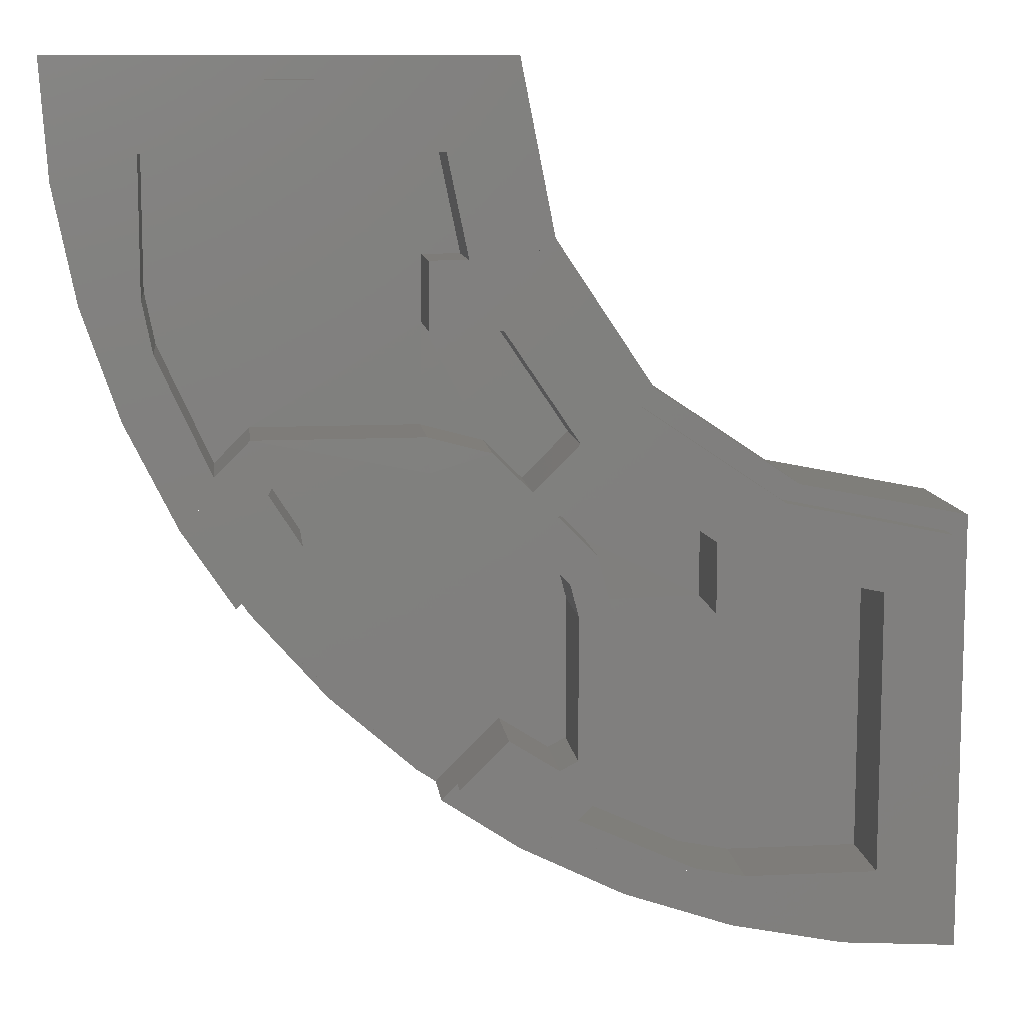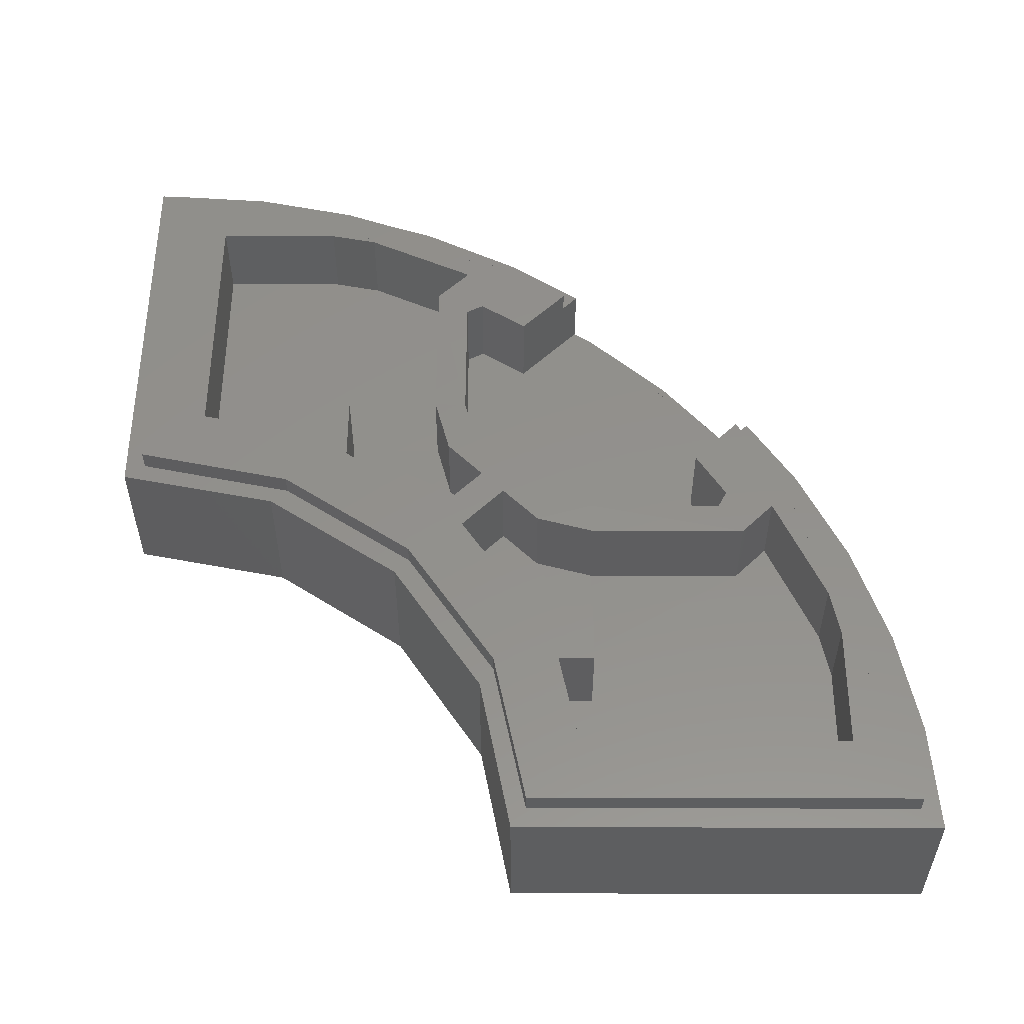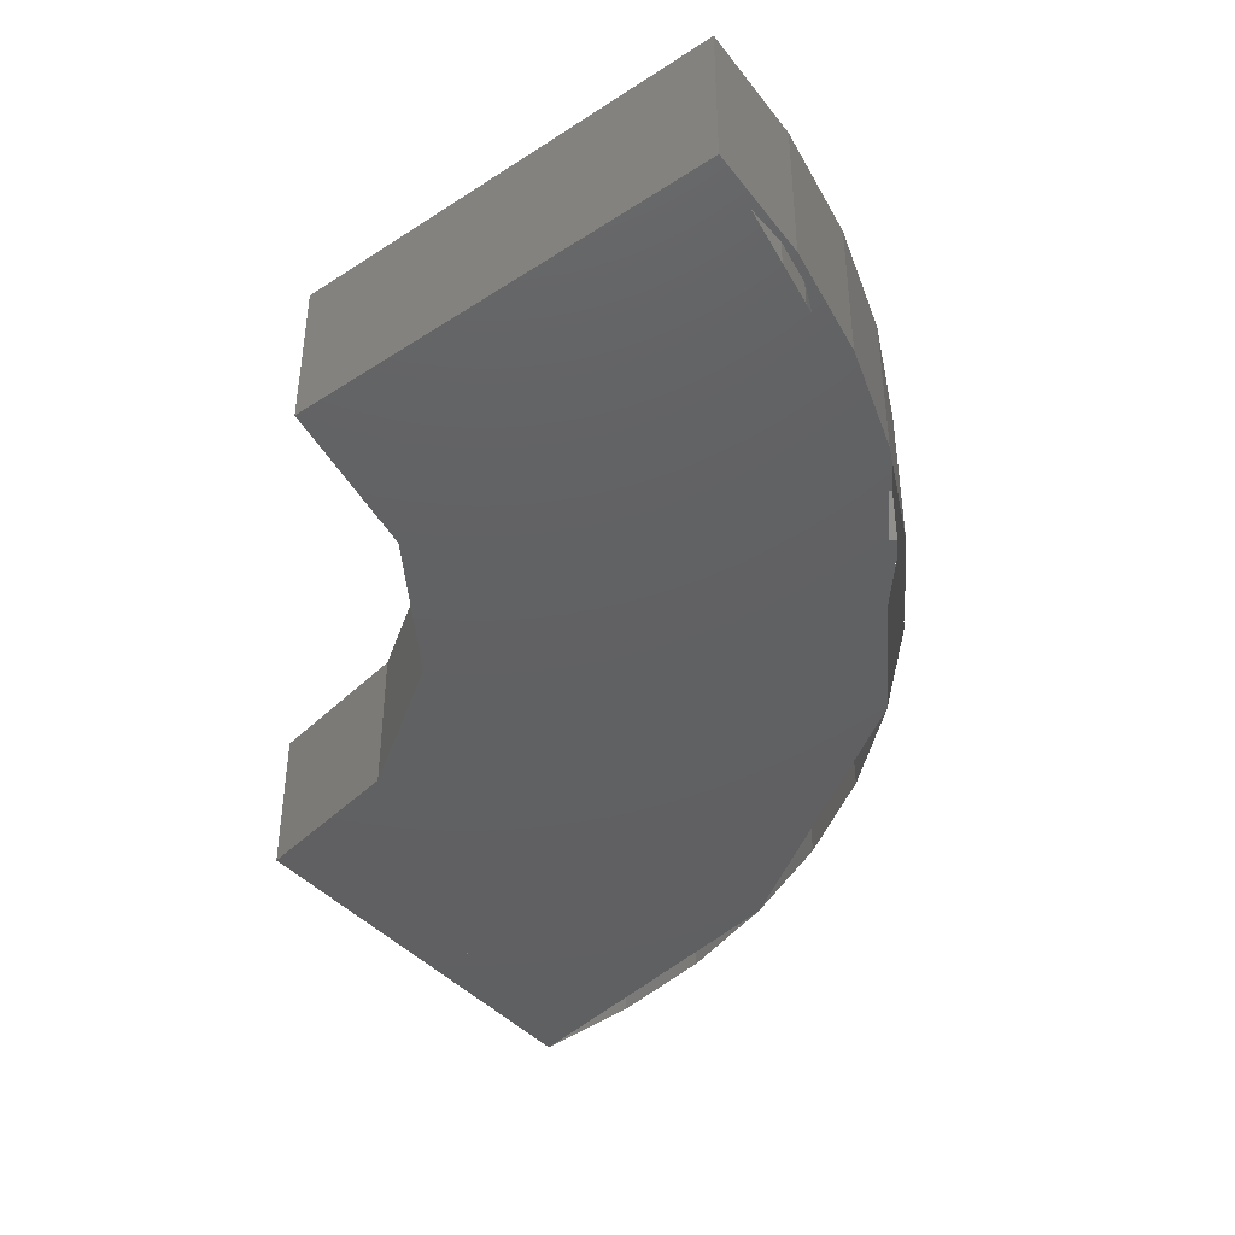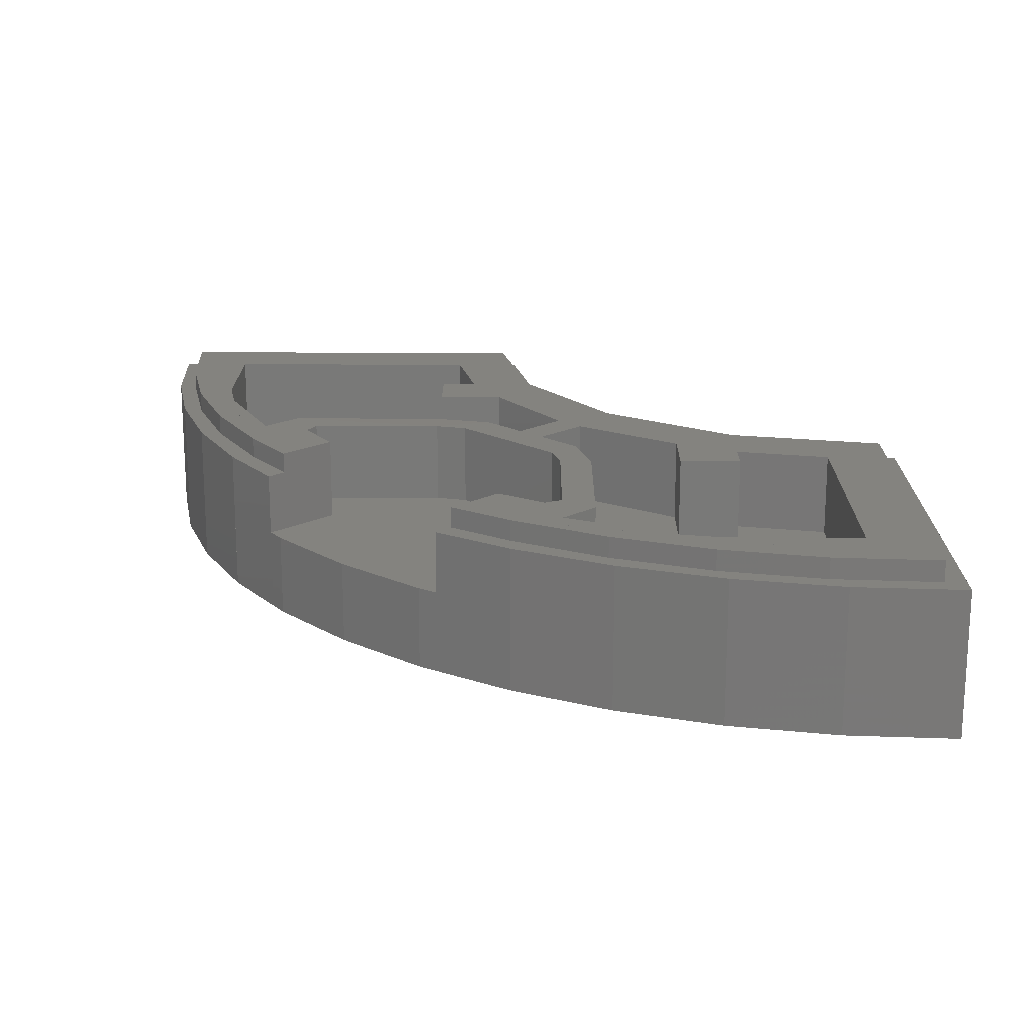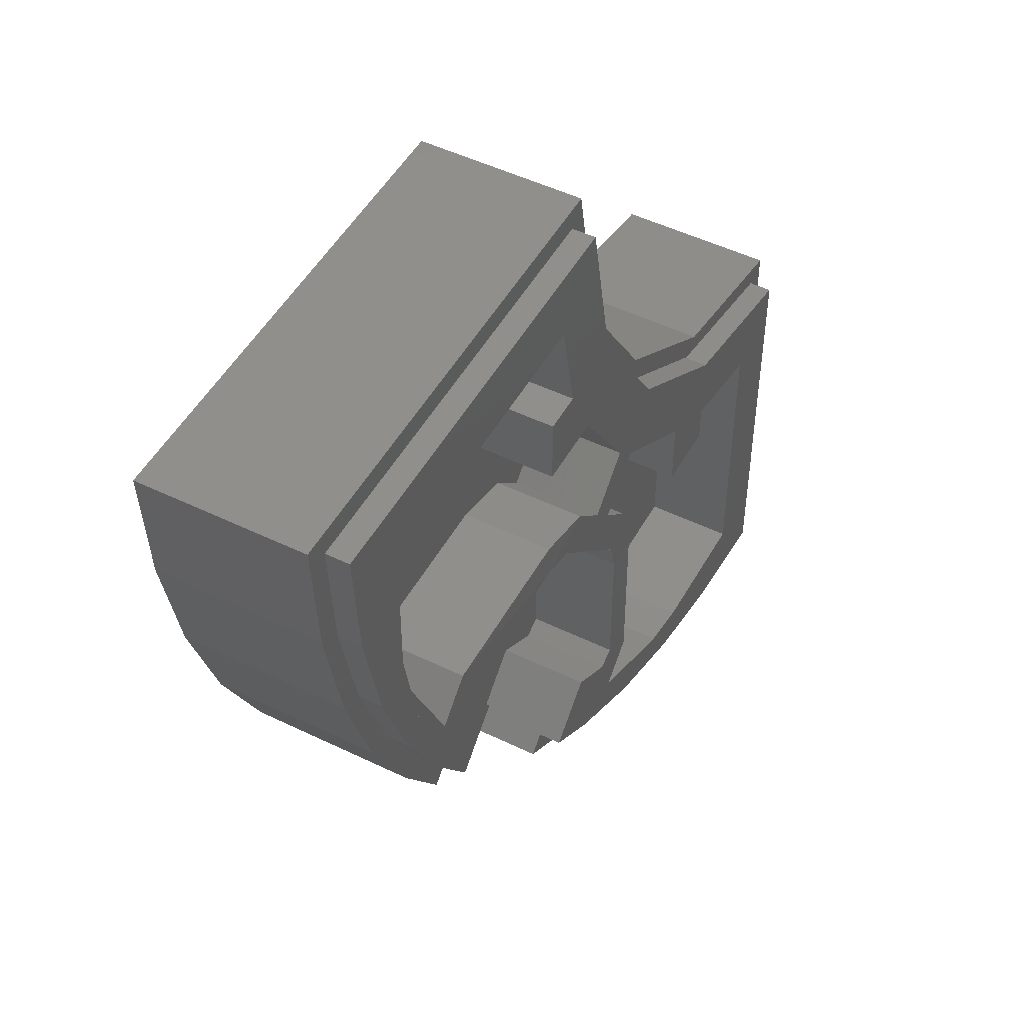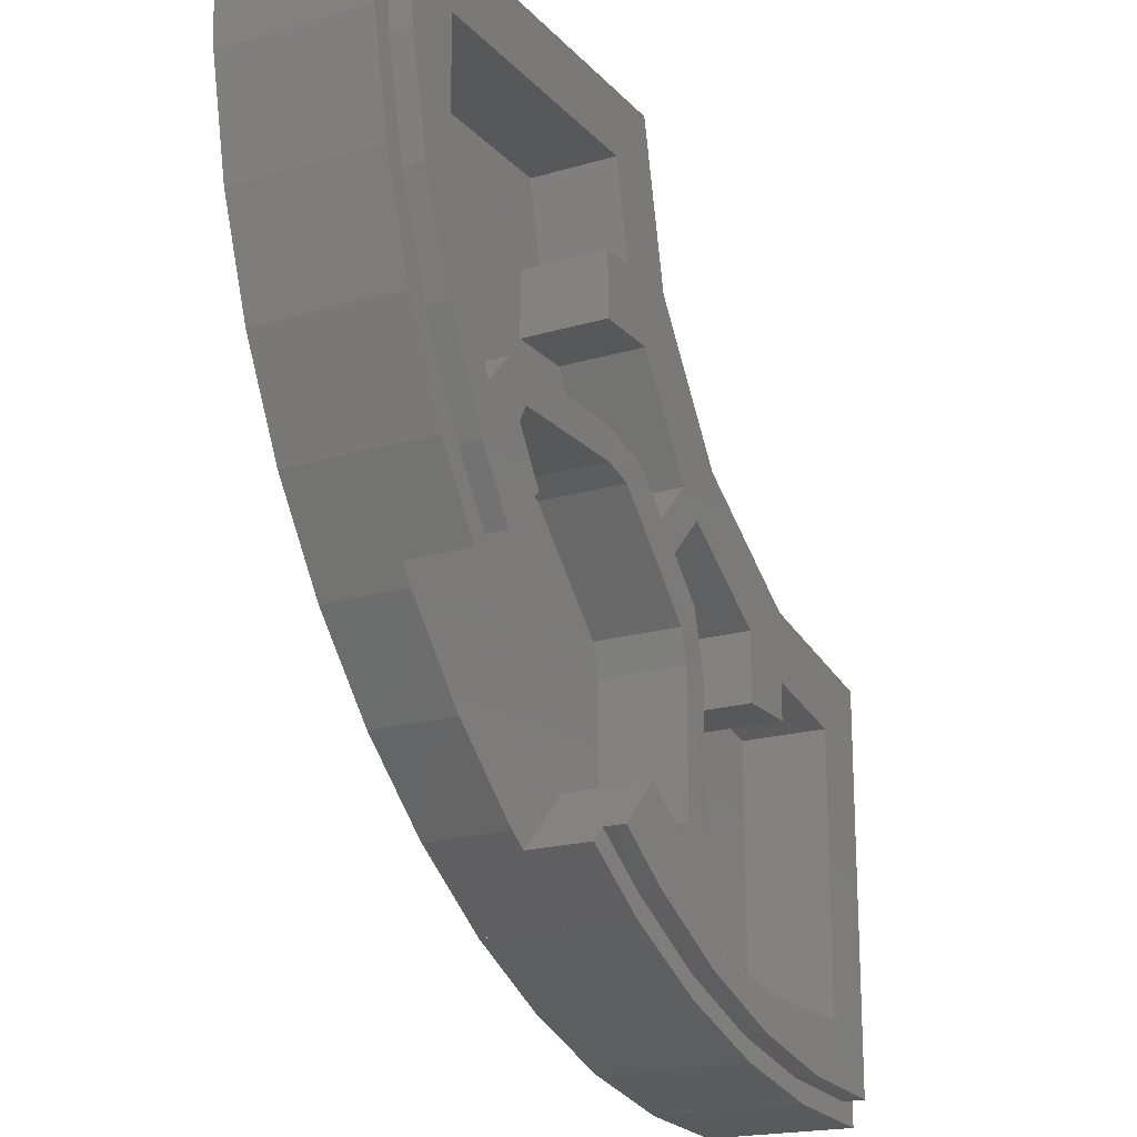
<metadata>
{"format":"stl","ext":"stl","renderer":"f3d","projection":"perspective","resolution":1024,"background":"white","views":[{"elev":10.1,"azim":173.3,"up":"+Z"},{"elev":54.3,"azim":0.2,"up":"+Y"},{"elev":-42.4,"azim":37.9,"up":"+Y"},{"elev":18.0,"azim":-179.6,"up":"+Y"},{"elev":49.4,"azim":118.3,"up":"+Z"},{"elev":-19.4,"azim":119.0,"up":"+Z"}]}
</metadata>
<code>
# stl→obj: 185 verts, 308 faces
v -0.4 0 -0.88
v 0.5051 0 -0.5051
v 0.4 0 -0.4
v -0.4 0 -0.4
v 0.88 0 0.4
v 0.4 0 0.4
v 0.9856 0.28 -0.4
v 0.8927 0.16 -0.5392
v 0.8927 0.28 -0.5392
v 0.4 0.28 -0.9856
v 0.5392 0.28 -0.8927
v 0.5392 0.16 -0.8927
v 0.8178 0.32 -0.3021
v 0.8636 0.32 -0.2399
v 0.9257 0.32 -0.3023
v 0.9405 0.32 -0.4
v 1.022 0.32 -0.09185
v 1.04 0.32 0.24
v 1.16 0.32 0.36
v 1.04 0.32 0
v 0.2399 0.32 -0.8636
v 0.3021 0.32 -0.8178
v 0.3023 0.32 -0.9257
v 0.4 0.32 -0.9405
v 0.09185 0.32 -1.022
v -0.36 0.32 -1.16
v -0.24 0.32 -1.04
v 0 0.32 -1.04
v 0.2692 0.32 -0.4519
v 0.3384 0.32 -0.3824
v 0.3176 0.32 -0.5002
v 0.3824 0.32 -0.3384
v 0.4519 0.32 -0.2692
v 0.5002 0.32 -0.3176
v 0.1939 0.32 -0.1939
v 0.2557 0.32 -0.3001
v 0.08288 0.32 -0.3049
v 0.9856 0 -0.4
v 0.8927 0 -0.5392
v 0.8694 0 -0.574
v 0.8694 0.16 -0.574
v 0.574 0.16 -0.8694
v 0.574 0 -0.8694
v 0.5392 0 -0.8927
v 0.4 0 -0.9856
v 1.16 0.28 0.4
v 1.157 0.28 0.36
v 0.4322 0.28 0.3609
v 0.44 0.28 0.4
v 0.8644 0.32 -0.5109
v 0.9405 0.28 -0.4
v 0.8644 0.28 -0.5109
v 0.951 0.28 -0.38
v 0.7776 0.16 -0.4241
v 0.7776 0.32 -0.4241
v 0.8348 0.32 -0.3344
v 0.5599 0.32 -0.3016
v 0.5637 0.3191 -0.2394
v 0.5286 0.32 0.2409
v 0.4284 0.32 0.3609
v 0.491 0.32 0.06081
v 0.4268 0.32 0.2055
v 0.3049 0.32 -0.08288
v 0.3658 0.32 0.06132
v 0.4325 0.32 -0.05916
v 0.3001 0.32 -0.2557
v 0.5599 0.32 0.06068
v 0.5597 0.32 -0.0594
v 0.5599 0.16 -0.3016
v 0.5002 0.16 -0.3176
v 0.8178 0.16 -0.3021
v 1.04 0.16 0
v 1.04 0.16 0.24
v 1.022 0.16 -0.09185
v 0.9257 0.16 -0.3023
v 0.5637 0.1591 -0.2394
v 0.8636 0.16 -0.2399
v 0.4519 0.16 -0.2692
v 0.3824 0.16 -0.3384
v 0.3001 0.16 -0.2557
v 0.4325 0.16 -0.05916
v 0.5597 0.16 -0.0594
v 0.8348 0.16 -0.3344
v 0.8693 0.16 -0.574
v 0.5599 0.16 0.06068
v 0.491 0.16 0.06081
v 0.5286 0.16 0.2409
v 0.4241 0.32 -0.7776
v 0.4241 0.16 -0.7776
v 0.5109 0.28 -0.8644
v 0.5109 0.32 -0.8644
v 0.3344 0.32 -0.8348
v 0.3016 0.32 -0.5599
v 0.2394 0.3191 -0.5637
v -0.2409 0.32 -0.5286
v -0.3609 0.32 -0.4284
v 0.05916 0.32 -0.4325
v -0.06132 0.32 -0.3658
v 0.0594 0.32 -0.5597
v -0.06068 0.32 -0.5599
v -0.06081 0.32 -0.491
v 0.3016 0.16 -0.5599
v 0.3176 0.16 -0.5002
v 0.3021 0.16 -0.8178
v 0 0.16 -1.04
v -0.24 0.16 -1.04
v 0.09185 0.16 -1.022
v 0.3023 0.16 -0.9257
v 0.2394 0.1591 -0.5637
v 0.2399 0.16 -0.8636
v 0.2692 0.16 -0.4519
v 0.3384 0.16 -0.3824
v 0.2557 0.16 -0.3001
v 0.05916 0.16 -0.4325
v 0.0594 0.16 -0.5597
v 0.3344 0.16 -0.8348
v 0.574 0.16 -0.8693
v -0.06068 0.16 -0.5599
v -0.06081 0.16 -0.491
v -0.2409 0.16 -0.5286
v -0.3609 0.28 -0.4322
v -0.36 0.28 -1.157
v -0.4 0.28 -1.16
v -0.4 0.28 -0.44
v 0.38 0.28 -0.951
v 0.4 0.28 -0.9405
v -0.2055 0.32 -0.4268
v 0.4 0.28 0.4
v 0.3391 0.28 0.09385
v 0.3391 0 0.09385
v 0.1657 0.28 -0.1657
v 0.1657 0 -0.1657
v -0.09385 0.28 -0.3391
v -0.09385 0 -0.3391
v -0.4 0.28 -0.4
v 0.4284 0.28 0.3609
v 0.3658 0.32 0.06134
v 0.3658 0.28 0.06134
v 0.1939 0.28 -0.1939
v -0.06134 0.32 -0.3658
v -0.06134 0.28 -0.3658
v -0.3609 0.28 -0.4284
v 0.3761 0.28 0.07855
v 0.194 0.28 -0.194
v -0.07855 0.28 -0.3761
v 1.078 0.28 -0.2123
v 1.078 0 -0.2123
v 1.145 0.28 -0.01411
v 1.145 0 -0.01411
v 1.186 0.28 0.1912
v 1.186 0 0.1912
v 1.2 0.28 0.4
v 1.2 0 0.4
v 1.035 0.32 -0.2217
v 1.035 0.28 -0.2217
v 1.104 0.32 -0.0334
v 1.104 0.28 -0.0334
v 1.146 0.32 0.1616
v 1.146 0.28 0.1616
v 1.16 0.28 0.36
v 1.147 0.28 0.1964
v 1.107 0.28 -0.003758
v 1.041 0.28 -0.197
v 0.7314 0.16 -0.7314
v 0.7314 0 -0.7314
v -0.4 0 -1.2
v -0.4 0.28 -1.2
v -0.1912 0.28 -1.186
v -0.1912 0 -1.186
v 0.01411 0.28 -1.145
v 0.01411 0 -1.145
v 0.2123 0.28 -1.078
v 0.2123 0 -1.078
v -0.36 0.28 -1.16
v -0.1616 0.32 -1.146
v -0.1616 0.28 -1.146
v 0.0334 0.32 -1.104
v 0.0334 0.28 -1.104
v 0.2217 0.32 -1.035
v 0.2217 0.28 -1.035
v 0.197 0.28 -1.041
v 0.003758 0.28 -1.107
v -0.1964 0.28 -1.147
v 0.08983 0 -0.7826
v 0.7826 0 -0.08983
f 1 2 3
f 3 4 1
f 3 2 5
f 5 6 3
f 7 8 9
f 10 11 12
f 13 14 15
f 16 15 17
f 18 19 20
f 16 17 19
f 19 17 20
f 21 22 23
f 23 24 25
f 26 27 28
f 25 24 26
f 25 26 28
f 29 30 31
f 32 33 34
f 35 36 37
f 7 38 39
f 7 39 8
f 8 39 40
f 8 40 41
f 42 43 44
f 42 44 12
f 45 10 12
f 45 12 44
f 46 47 48
f 46 48 49
f 50 16 51
f 50 51 52
f 52 53 7
f 52 7 9
f 52 54 55
f 52 55 50
f 54 52 9
f 54 9 8
f 55 56 16
f 55 16 50
f 13 15 16
f 13 16 56
f 14 13 57
f 14 57 58
f 33 58 57
f 33 57 34
f 19 18 59
f 19 59 60
f 60 59 61
f 60 61 62
f 63 64 65
f 63 65 66
f 61 67 68
f 61 68 65
f 34 57 69
f 34 69 70
f 57 13 71
f 57 71 69
f 18 20 72
f 18 72 73
f 20 17 74
f 20 74 72
f 17 15 75
f 17 75 74
f 14 58 76
f 14 76 77
f 58 33 78
f 58 78 76
f 33 32 79
f 33 79 78
f 78 79 80
f 78 80 81
f 78 81 82
f 78 82 76
f 71 83 54
f 71 54 69
f 54 8 84
f 54 84 69
f 74 75 77
f 74 77 72
f 82 72 77
f 82 77 76
f 73 72 82
f 73 82 85
f 73 85 86
f 73 86 87
f 88 89 90
f 88 90 91
f 11 90 89
f 11 89 12
f 24 92 88
f 24 88 91
f 24 23 22
f 24 22 92
f 93 22 21
f 93 21 94
f 93 94 29
f 93 29 31
f 95 27 26
f 95 26 96
f 97 98 37
f 97 37 36
f 99 100 101
f 99 101 97
f 102 93 31
f 102 31 103
f 104 22 93
f 104 93 102
f 105 28 27
f 105 27 106
f 107 25 28
f 107 28 105
f 108 23 25
f 108 25 107
f 109 94 21
f 109 21 110
f 111 29 94
f 111 94 109
f 112 30 29
f 112 29 111
f 113 112 111
f 113 111 114
f 115 114 111
f 115 111 109
f 89 116 104
f 89 104 102
f 117 12 89
f 117 89 102
f 110 108 107
f 110 107 105
f 110 105 115
f 110 115 109
f 115 105 106
f 115 106 118
f 119 118 106
f 119 106 120
f 70 103 31
f 70 31 34
f 69 84 117
f 69 117 102
f 69 102 103
f 69 103 70
f 30 32 34
f 30 34 31
f 35 63 66
f 35 66 36
f 30 36 66
f 30 66 32
f 121 122 123
f 121 123 124
f 10 125 90
f 10 90 11
f 90 126 24
f 90 24 91
f 98 97 101
f 98 101 127
f 127 101 95
f 127 95 96
f 65 64 62
f 65 62 61
f 6 128 129
f 6 129 130
f 130 129 131
f 130 131 132
f 132 131 133
f 132 133 134
f 134 133 135
f 134 135 4
f 136 60 137
f 136 137 138
f 138 137 35
f 138 35 139
f 139 35 140
f 139 140 141
f 141 140 96
f 141 96 142
f 62 137 60
f 63 35 137
f 37 140 35
f 127 96 140
f 128 49 143
f 128 143 129
f 129 143 144
f 129 144 131
f 131 144 145
f 131 145 133
f 133 145 124
f 133 124 135
f 38 7 146
f 38 146 147
f 147 146 148
f 147 148 149
f 149 148 150
f 149 150 151
f 151 150 152
f 151 152 153
f 51 16 154
f 51 154 155
f 155 154 156
f 155 156 157
f 157 156 158
f 157 158 159
f 159 158 19
f 159 19 160
f 19 158 156
f 19 156 154
f 19 154 16
f 46 152 150
f 46 150 161
f 161 150 148
f 161 148 162
f 162 148 146
f 162 146 163
f 163 146 7
f 163 7 53
f 43 42 164
f 43 164 165
f 165 164 41
f 165 41 40
f 41 164 42
f 166 167 168
f 166 168 169
f 169 168 170
f 169 170 171
f 171 170 172
f 171 172 173
f 173 172 10
f 173 10 45
f 152 128 6
f 152 6 153
f 4 135 167
f 4 167 166
f 19 60 136
f 19 136 160
f 71 13 56
f 71 56 83
f 54 83 56
f 54 56 55
f 75 15 14
f 75 14 77
f 79 32 66
f 79 66 80
f 81 80 66
f 81 66 65
f 82 81 65
f 82 65 68
f 85 82 68
f 85 68 67
f 86 85 67
f 86 67 61
f 87 86 61
f 87 61 59
f 73 87 59
f 73 59 18
f 104 116 92
f 104 92 22
f 88 92 116
f 88 116 89
f 108 110 21
f 108 21 23
f 112 113 36
f 112 36 30
f 97 36 113
f 97 113 114
f 99 97 114
f 99 114 115
f 100 99 115
f 100 115 118
f 101 100 118
f 101 118 119
f 95 101 119
f 95 119 120
f 27 95 120
f 27 120 106
f 174 26 175
f 174 175 176
f 176 175 177
f 176 177 178
f 178 177 179
f 178 179 180
f 180 179 24
f 180 24 126
f 24 179 26
f 179 177 26
f 177 175 26
f 125 10 172
f 125 172 181
f 181 172 170
f 181 170 182
f 182 170 168
f 182 168 183
f 183 168 167
f 183 167 123
f 96 26 174
f 96 174 142
f 1 166 173
f 1 173 184
f 184 173 165
f 184 165 2
f 2 165 147
f 2 147 185
f 185 147 153
f 185 153 5
f 1 184 2
f 2 185 5
f 3 6 130
f 3 130 132
f 3 132 134
f 3 134 4

</code>
